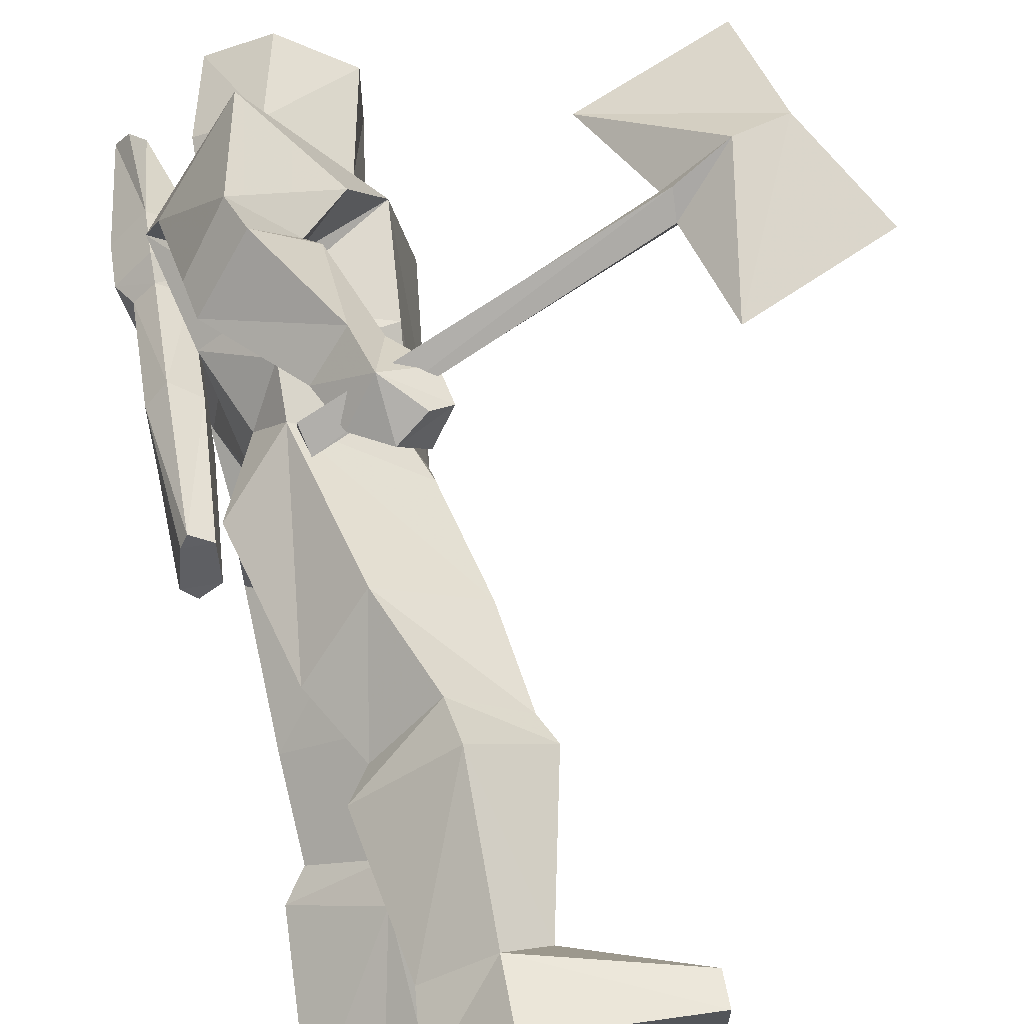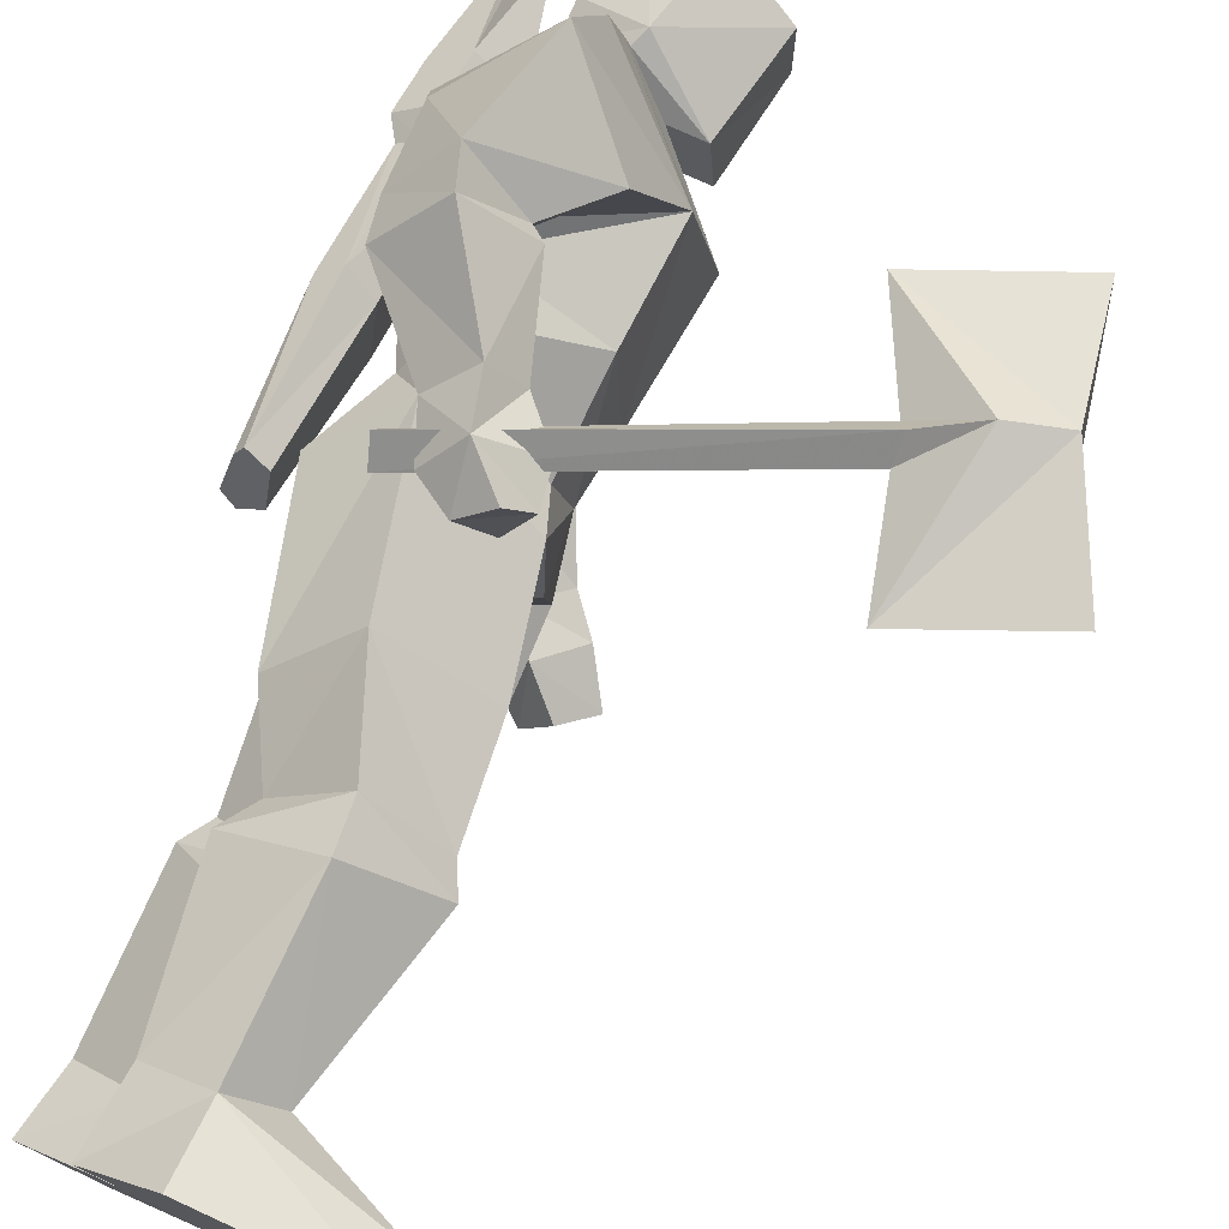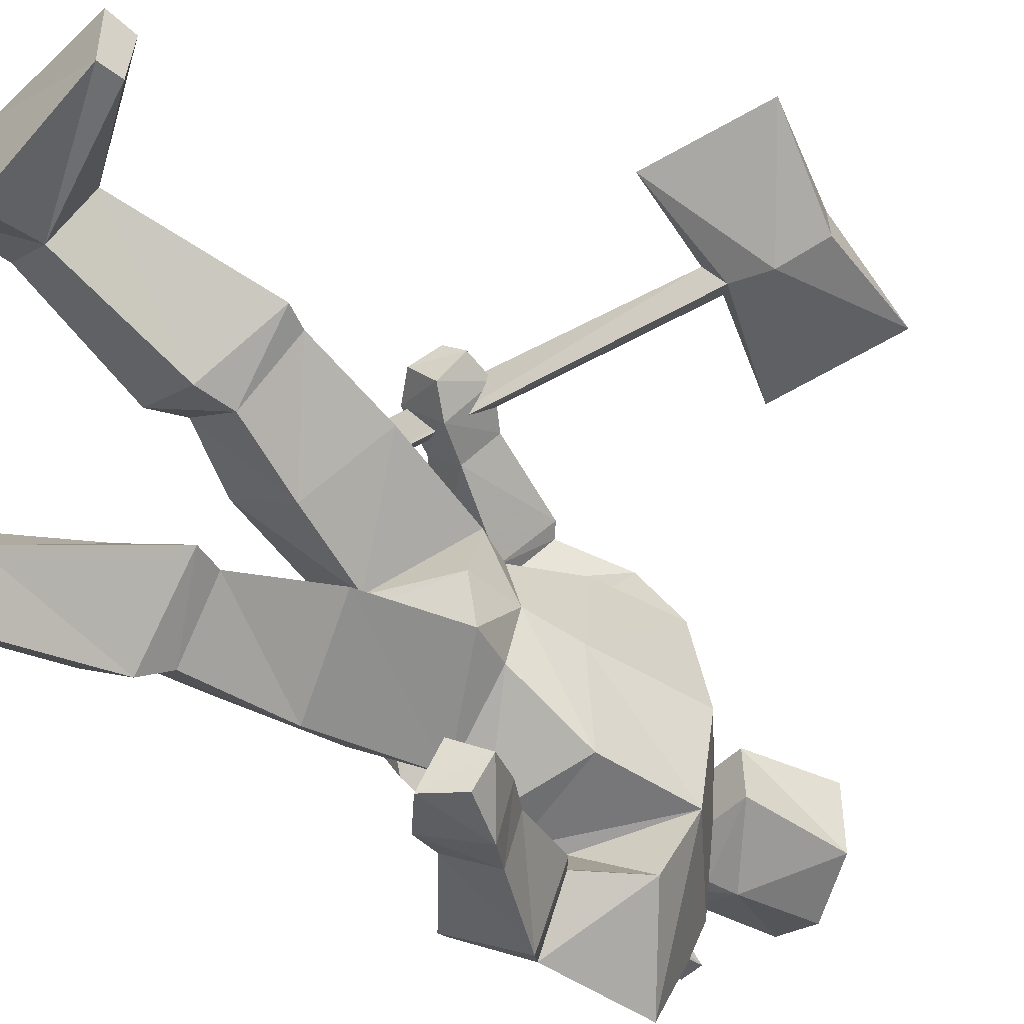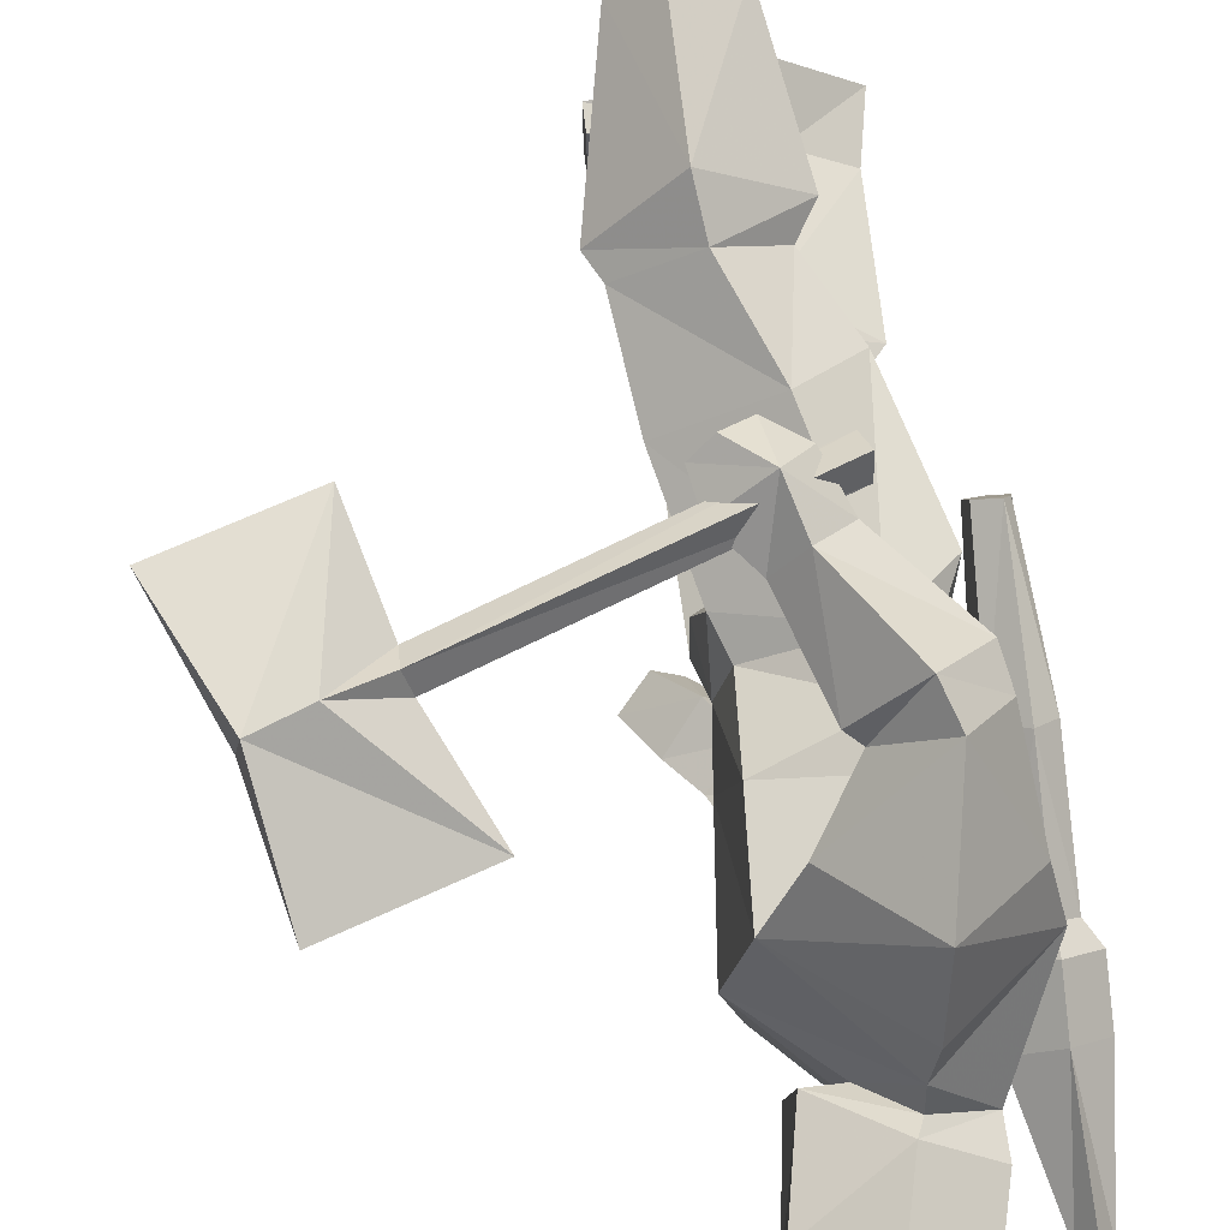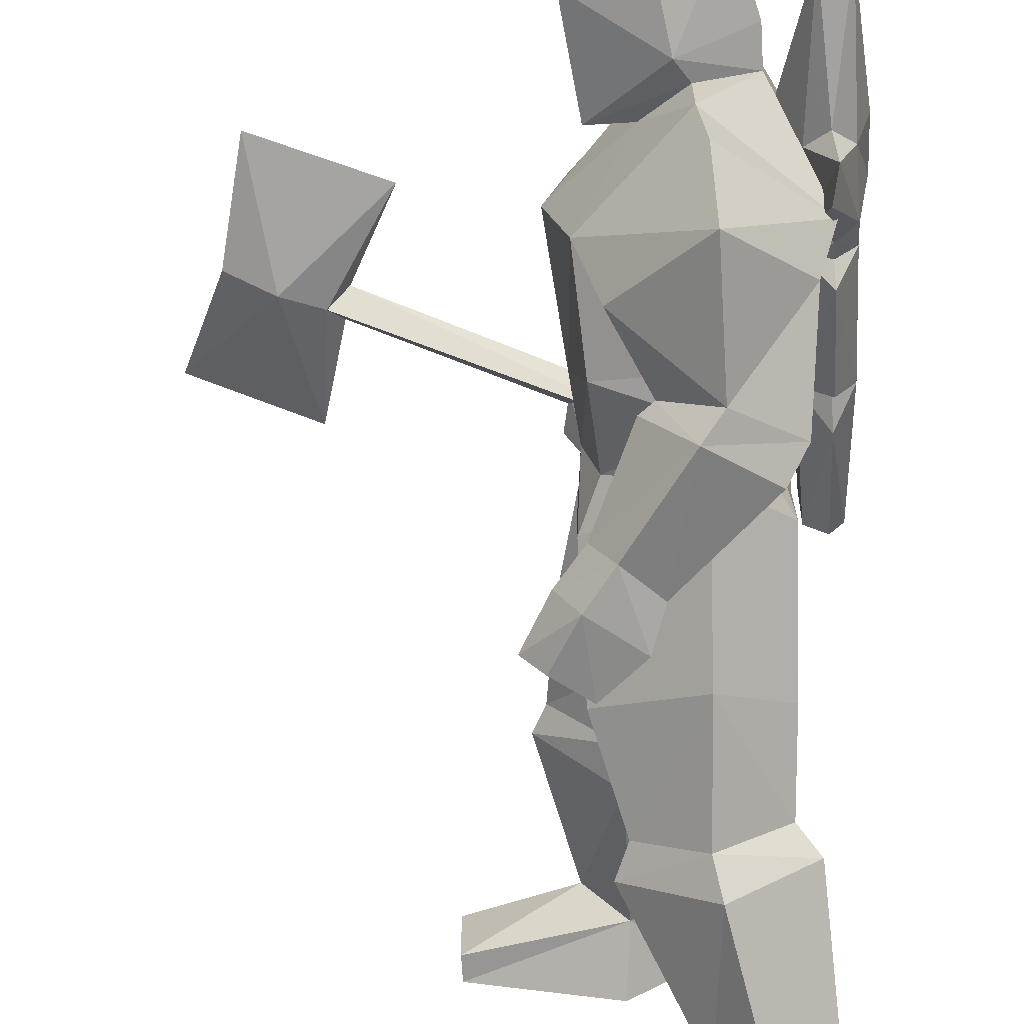
<metadata>
{"format":"obj","ext":"obj","renderer":"f3d","projection":"perspective","resolution":1024,"background":"white","views":[{"elev":65.3,"azim":-9.8,"up":"+Z"},{"elev":76.3,"azim":24.5,"up":"+Z"},{"elev":-47.3,"azim":48.8,"up":"+Z"},{"elev":71.0,"azim":173.3,"up":"+Z"},{"elev":-70.1,"azim":-176.6,"up":"+Z"}]}
</metadata>
<code>
o player_D:\Steam\steamapps\common\Quake\Id1\progs\player
v -0.2197 0.2227 0.009403
v -0.2197 0.2442 0.009403
v -0.2335 0.2442 0.009403
v -0.2197 0.2227 0.009403
v -0.2335 0.2227 0.009403
v -0.2197 0.2549 0.009403
v -0.2197 0.2442 0.02117
v -0.2197 0.2227 0.02117
v -0.2197 0.2442 0.009403
v 0.5271 0.6419 0.586
v 0.2643 0.5451 0.5389
v 0.4856 0.3517 0.5507
v 0.5685 0.4054 0.6801
v 0.5824 0.3946 0.586
v -0.2335 0.1044 0.4918
v 0.3611 0.3517 0.5977
v 0.375 0.3302 0.6448
v 0.375 0.2872 0.6095
v 0.4026 0.3194 0.5624
v -0.2197 0.07218 0.4565
v 0.4303 0.08293 0.6448
v 0.6792 0.1797 0.6919
v -0.2335 0.08293 0.5507
v -0.2197 0.03993 0.5154
v 0.4717 0.3732 0.6919
v -0.275 -0.734 -0.4377
v -0.275 -0.863 -0.473
v 0.02925 -0.8522 -0.4377
v -0.02606 0.6096 0.2565
v -0.0952 0.5559 0.3977
v -0.2473 0.7064 0.4918
v -0.2058 -0.4545 -0.1436
v -0.2611 -0.734 -0.2612
v -0.3856 -0.7232 -0.3436
v -0.4271 0.6311 0.2212
v -0.3994 0.5774 0.3506
v -0.2335 0.4806 0.3153
v -0.08137 -0.304 0.3506
v 0.05691 -0.3148 0.2447
v 0.08456 -0.3685 0.2447
v -0.4271 0.5989 0.1153
v -0.4962 0.6311 0.06824
v -0.4271 0.6526 0.1271
v -0.01223 0.09368 0.02117
v -0.01223 0.1152 -0.0965
v -0.1782 0.007685 -0.002364
v -0.2335 0.3302 -0.2259
v -0.05372 0.2119 -0.08473
v -0.03989 0.3946 -0.1789
v -0.06754 -0.4008 0.3977
v 0.01542 -0.7017 0.3271
v -0.1367 0.7601 -0.04943
v -0.2197 0.8246 -0.0965
v -0.2197 0.8139 -0.1906
v -0.2197 0.2334 -0.2024
v -0.3303 0.8246 0.05647
v -0.2197 0.8354 0.1388
v -0.2197 0.8139 0.2212
v -0.2335 0.6956 -0.4613
v -0.06754 0.5559 -0.3318
v -0.02606 0.6204 -0.1789
v -0.2473 -0.4115 0.2447
v -0.192 -0.7232 0.3153
v -0.2197 0.4914 -0.2259
v -0.3856 0.5666 -0.2965
v -0.4271 0.6204 -0.1553
v 0.2367 -0.863 0.4212
v -0.06754 -0.863 0.4565
v -0.06754 -0.7232 0.4095
v -0.2611 0.3839 0.3859
v -0.1782 0.4376 0.4683
v -0.3303 0.8246 -0.03766
v -0.3303 0.8999 -0.03766
v -0.02606 0.2227 0.03294
v -0.05372 0.2119 0.1506
v -0.03989 0.3946 0.233
v -0.192 -0.3793 -0.1318
v -0.06754 -0.347 -0.2377
v -0.03989 -0.4115 -0.2495
v -0.192 -0.1858 -0.0612
v -0.3441 -0.1536 -0.1789
v -0.1782 -0.7017 -0.3436
v -0.06754 -0.347 0.1271
v -0.06754 -0.433 0.1271
v 0.2367 -0.7985 0.4095
v -0.3579 0.1259 0.03294
v -0.3718 0.1044 0.1977
v -0.1782 0.007685 0.03294
v -0.192 -0.3255 -0.3436
v -0.2058 -0.39 -0.3907
v -0.06754 -0.734 0.233
v 0.01542 0.6204 0.02117
v -0.01223 0.3517 0.02117
v -0.3718 -0.39 -0.2495
v -0.3718 0.3946 0.4683
v -0.192 0.3946 -0.5083
v -0.2335 0.4376 -0.473
v -0.3579 0.3517 -0.3907
v -0.01223 -0.1428 -0.1789
v -0.2058 -0.8737 0.3271
v -0.3718 0.5451 -0.04943
v -0.4271 0.5344 -0.07296
v -0.4271 0.4914 -0.0965
v -0.2888 -0.1965 0.2094
v -0.1229 -0.175 0.08
v 0.2367 -0.8092 0.28
v 0.2367 -0.863 0.28
v 0.02925 -0.863 -0.2965
v 0.02925 -0.8092 -0.2965
v 0.02925 -0.7985 -0.4377
v -0.2611 -0.863 -0.2142
v -0.05372 -0.8737 0.1977
v -0.1505 0.4161 0.4801
v -0.08137 0.2227 0.5154
v -0.1367 0.2119 0.586
v -0.2335 0.3517 0.3859
v -0.3718 0.3409 0.1741
v -0.4271 0.3624 0.2094
v -0.3718 0.5881 0.08
v -0.2058 -0.347 0.233
v -0.2473 0.2227 0.28
v -0.1643 -0.09981 0.3271
v -0.192 0.8676 -0.12
v -0.05372 0.7601 -0.04943
v 0.02925 -0.09981 0.1977
v -0.2611 0.3946 0.5977
v -0.3579 0.3194 0.4801
v -0.3303 0.8999 0.06824
v -0.4132 -0.863 -0.3436
v -0.3164 0.2657 0.02117
v -0.3026 0.2549 0.1977
v -0.2888 0.2549 -0.12
v -0.1367 0.1797 0.4448
v -0.2058 0.1582 0.5154
v -0.3303 -0.3363 -0.2259
v -0.2058 -0.07831 -0.2965
v -0.06754 0.7709 0.08
v -0.1367 0.7709 0.08
v -0.3579 0.1259 -0.1083
v -0.02606 0.007685 -0.5083
v -0.109 0.07218 -0.4966
v -0.03989 0.08293 -0.3789
v -0.4686 0.2979 0.0447
v -0.4547 0.01843 0.1624
v -0.4271 0.2227 0.02117
v -0.4271 0.7171 -0.2024
v -0.3856 0.7064 -0.04943
v -0.4271 0.7386 -0.08473
v -0.4686 0.5881 0.08
v 0.02925 0.1582 -0.426
v -0.0952 0.1582 -0.3789
v -0.3718 0.4376 -0.1318
v -0.3441 0.4484 0.02117
v -0.02606 0.9751 0.09177
v -0.1643 1.04 0.1388
v -0.1505 1.072 0.009403
v -0.4271 0.5666 -0.0965
v -0.4686 0.5881 -0.0612
v -0.4686 0.5451 -0.03766
v -0.1367 0.4161 -0.3554
v -0.109 0.3946 -0.3554
v -0.2335 0.3087 -0.3083
v -0.2888 1.061 0.06824
v -0.2888 1.061 -0.04943
v -0.1643 1.04 -0.1083
v -0.2473 0.3517 -0.3083
v -0.3164 0.2979 -0.4377
v -0.1367 0.1474 -0.473
v -0.02606 0.2227 -0.4142
v -0.06754 0.2227 -0.5083
v -0.2888 0.4699 0.5742
v -0.2473 0.3302 0.2918
v -0.2058 0.8676 0.1506
v -0.02606 0.9751 -0.07296
v -0.4132 0.6526 -0.2142
v -0.4686 0.3409 0.1741
v -0.3856 0.6204 0.009403
v -0.3856 0.5881 -0.0612
v -0.3856 0.05068 0.2447
v -0.3856 0.01843 0.1624
v -0.2611 0.4161 -0.2259
v -0.3718 0.4161 0.1977
v 0.08456 0.07218 -0.4613
v 0.02925 0.01843 -0.426
v -0.2611 0.4269 0.2918
v -0.4271 0.06143 0.2683
v -0.4409 0.05068 0.2447
v -0.3718 0.2979 0.0447
v -0.4271 0.2979 -0.0259
v -0.4271 0.2872 0.02117
v -0.4132 0.9966 -0.07296
v -0.3441 0.7494 0.02117
v -0.01223 0.1582 -0.5319
v 0.04308 0.06143 -0.5201
v -0.4686 0.7064 -0.04943
v -0.4271 0.7601 0.08
v -0.3441 0.6311 0.06824
v -0.02606 0.1367 0.1624
v -0.2335 0.7816 -0.2848
v -0.4271 0.007685 0.1388
v -0.4962 0.7386 0.02117
v -0.4686 0.9966 -0.07296
v -0.4409 0.9858 -0.0259
v -0.08137 0.09368 0.4448
v -0.2335 0.7924 0.3271
v -0.109 0.1152 0.6095
v -0.0952 0.01843 0.5507
v -0.1643 0.06143 0.5389
v -0.01223 0.1474 0.5389
v 0.001595 0.07218 0.5507
v -0.03989 0.03993 0.4801
v -0.03989 0.05068 0.586
f 1 3 2
f 5 1 4
f 3 7 6
f 3 5 8
f 7 9 6
f 7 8 4
f 6 9 2
f 2 9 4
f 6 2 3
f 1 5 3
f 4 8 5
f 8 7 3
f 4 9 7
f 4 1 2
f 12 11 10
f 14 10 13
f 17 16 15
f 20 19 18
f 19 12 21
f 12 14 22
f 20 24 23
f 24 18 17
f 18 21 25
f 21 22 13
f 25 11 16
f 15 23 17
f 16 17 25
f 11 25 13
f 13 10 11
f 20 15 16
f 19 16 11
f 10 14 12
f 13 22 14
f 11 12 19
f 18 24 20
f 21 18 19
f 22 21 12
f 16 19 20
f 17 23 24
f 25 17 18
f 13 25 21
f 23 15 20
f 28 27 26
f 31 30 29
f 34 33 32
f 37 36 35
f 40 39 38
f 43 42 41
f 46 45 44
f 49 48 47
f 51 40 50
f 54 53 52
f 55 47 48
f 58 57 56
f 61 60 59
f 63 50 62
f 66 65 64
f 59 65 66
f 69 68 67
f 30 71 70
f 73 72 56
f 76 75 74
f 79 78 77
f 81 80 46
f 82 79 32
f 64 60 61
f 40 84 83
f 85 51 69
f 72 54 66
f 88 87 86
f 79 90 89
f 51 91 84
f 82 26 90
f 93 92 29
f 89 90 94
f 90 26 34
f 70 95 36
f 94 32 77
f 98 97 96
f 99 45 46
f 100 68 69
f 103 102 101
f 88 105 104
f 107 106 67
f 28 109 108
f 110 82 109
f 27 108 111
f 91 112 100
f 115 114 113
f 71 113 116
f 119 118 117
f 120 105 83
f 104 122 121
f 124 53 123
f 122 39 125
f 95 127 126
f 73 56 128
f 26 27 129
f 126 113 71
f 87 131 130
f 132 47 55
f 133 116 113
f 133 134 127
f 127 134 115
f 136 89 135
f 83 84 62
f 95 70 116
f 80 77 78
f 129 111 33
f 57 138 137
f 139 86 130
f 62 50 38
f 84 91 63
f 121 122 125
f 125 105 88
f 142 141 140
f 145 144 143
f 148 147 146
f 123 53 72
f 41 149 118
f 49 61 93
f 151 142 150
f 153 66 152
f 135 77 80
f 156 155 154
f 159 158 157
f 162 161 160
f 164 163 156
f 156 165 164
f 160 161 96
f 137 138 52
f 63 69 50
f 84 63 62
f 166 64 65
f 168 167 96
f 151 168 141
f 44 45 74
f 162 167 168
f 101 102 157
f 120 104 105
f 136 99 78
f 128 163 164
f 117 101 119
f 170 169 150
f 36 95 171
f 166 65 98
f 124 52 53
f 168 96 170
f 121 172 131
f 163 128 173
f 169 161 162
f 174 156 154
f 60 160 97
f 175 157 158
f 141 168 170
f 176 159 143
f 35 177 153
f 86 87 130
f 39 83 105
f 120 38 122
f 146 147 178
f 122 38 39
f 49 93 74
f 153 177 66
f 156 163 155
f 144 180 179
f 152 132 130
f 152 66 181
f 182 35 153
f 56 57 173
f 50 40 38
f 89 136 78
f 142 184 183
f 26 129 34
f 136 135 81
f 185 172 76
f 103 159 102
f 80 78 99
f 72 53 54
f 81 135 80
f 34 129 33
f 181 64 61
f 136 55 99
f 27 28 108
f 187 179 186
f 55 81 139
f 190 189 188
f 112 91 107
f 132 139 130
f 80 99 46
f 192 147 191
f 194 193 183
f 195 148 146
f 118 186 117
f 87 121 131
f 190 143 189
f 192 196 43
f 132 55 139
f 46 88 86
f 189 103 188
f 95 116 127
f 197 43 41
f 171 71 30
f 139 81 46
f 103 101 188
f 189 143 103
f 83 62 120
f 98 167 162
f 121 75 172
f 119 178 197
f 151 141 142
f 198 125 88
f 193 170 150
f 82 90 79
f 88 104 87
f 142 140 184
f 193 194 140
f 76 93 29
f 46 86 139
f 119 101 178
f 61 59 199
f 117 188 101
f 66 64 181
f 180 200 145
f 39 40 83
f 76 74 93
f 141 170 193
f 42 149 41
f 126 115 113
f 55 136 81
f 145 190 188
f 71 116 70
f 145 143 190
f 117 179 188
f 160 96 97
f 164 165 123
f 61 92 93
f 121 125 198
f 178 157 175
f 153 152 130
f 60 64 166
f 97 98 65
f 176 186 118
f 149 176 118
f 104 121 87
f 151 169 162
f 125 39 105
f 199 59 66
f 96 161 169
f 158 195 146
f 156 174 165
f 182 153 130
f 197 178 147
f 174 154 137
f 49 47 181
f 42 201 195
f 182 185 35
f 193 150 183
f 167 98 96
f 185 76 29
f 144 179 187
f 55 45 99
f 169 151 150
f 183 184 140
f 143 187 176
f 202 201 196
f 152 181 47
f 28 110 109
f 119 41 118
f 177 56 72
f 152 47 132
f 199 66 54
f 131 182 130
f 149 42 158
f 33 82 32
f 191 203 196
f 176 149 159
f 121 198 75
f 177 35 56
f 45 48 74
f 143 159 103
f 45 55 48
f 49 181 61
f 73 128 164
f 108 33 111
f 173 57 137
f 124 137 52
f 104 120 122
f 107 67 68
f 204 133 114
f 129 27 111
f 112 68 100
f 112 107 68
f 26 110 28
f 98 162 166
f 162 160 166
f 108 109 33
f 124 174 137
f 106 85 67
f 128 56 173
f 73 123 72
f 198 74 75
f 182 172 185
f 75 76 172
f 127 115 126
f 94 34 32
f 174 123 165
f 150 142 183
f 205 31 29
f 36 31 35
f 173 154 155
f 140 194 183
f 162 168 151
f 208 207 206
f 163 173 155
f 114 209 204
f 134 133 204
f 211 210 207
f 164 123 73
f 209 210 211
f 208 204 211
f 115 206 114
f 203 191 202
f 206 209 114
f 212 210 206
f 210 209 206
f 148 202 191
f 206 207 212
f 197 41 119
f 135 94 77
f 58 29 92
f 37 29 30
f 208 206 134
f 61 54 52
f 114 133 113
f 134 206 115
f 188 180 145
f 175 158 146
f 146 178 175
f 58 205 29
f 42 195 158
f 197 147 192
f 171 30 31
f 170 96 169
f 202 196 203
f 185 37 35
f 192 191 196
f 79 89 78
f 186 179 117
f 100 69 63
f 176 187 186
f 92 138 58
f 32 79 77
f 192 43 197
f 43 196 201
f 91 106 107
f 42 43 201
f 95 126 171
f 36 171 31
f 69 51 50
f 204 208 134
f 60 97 59
f 59 97 65
f 40 51 84
f 144 200 180
f 91 100 63
f 31 205 35
f 52 92 61
f 91 51 106
f 211 204 209
f 138 57 58
f 174 124 123
f 160 60 166
f 182 131 172
f 37 185 29
f 54 61 199
f 126 71 171
f 143 144 187
f 37 30 70
f 145 200 144
f 101 157 178
f 177 72 66
f 198 44 74
f 102 159 157
f 133 127 116
f 62 38 120
f 89 94 135
f 92 52 138
f 201 202 195
f 88 46 44
f 35 58 56
f 149 158 159
f 193 140 141
f 212 207 210
f 85 106 51
f 37 70 36
f 88 44 198
f 90 34 94
f 148 191 147
f 195 202 148
f 35 205 58
f 173 137 154
f 49 74 48
f 179 180 188
f 211 207 208
f 82 33 109
f 110 26 82
f 69 67 85

</code>
